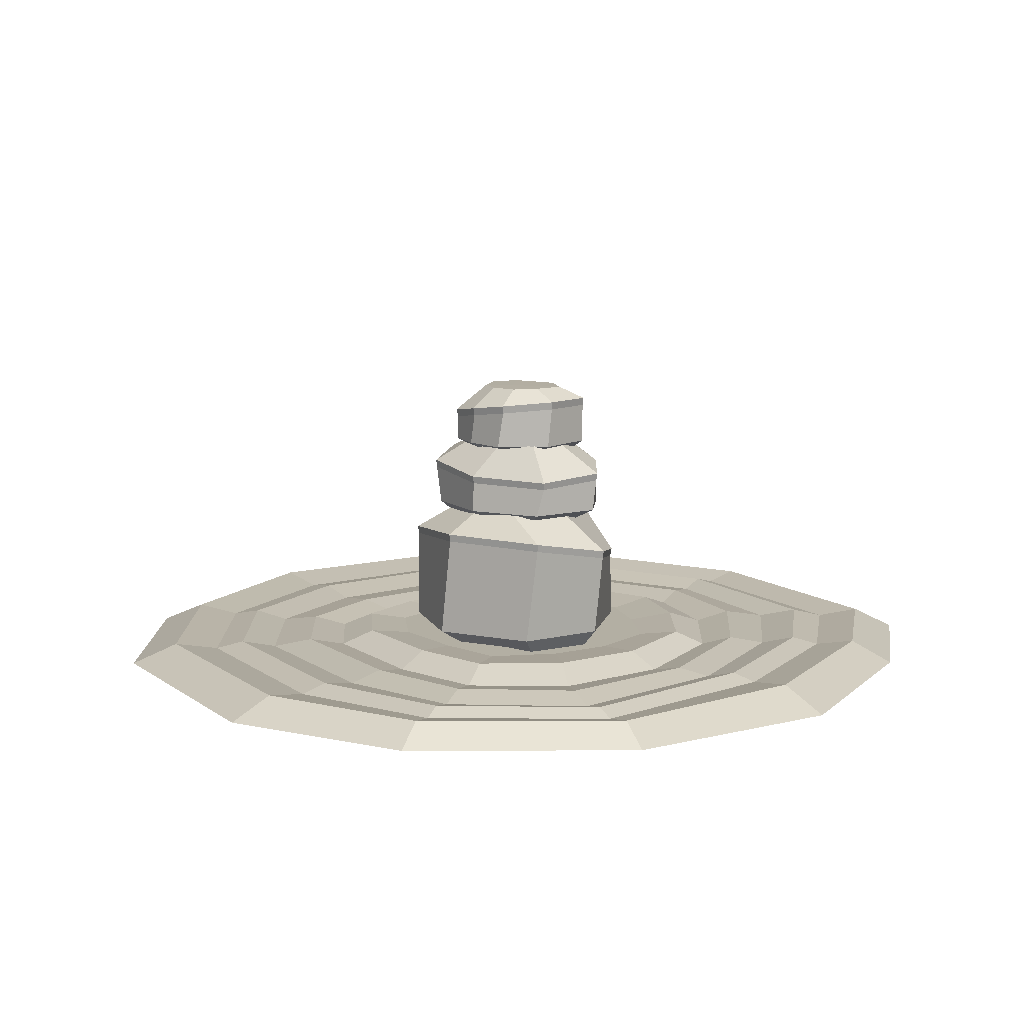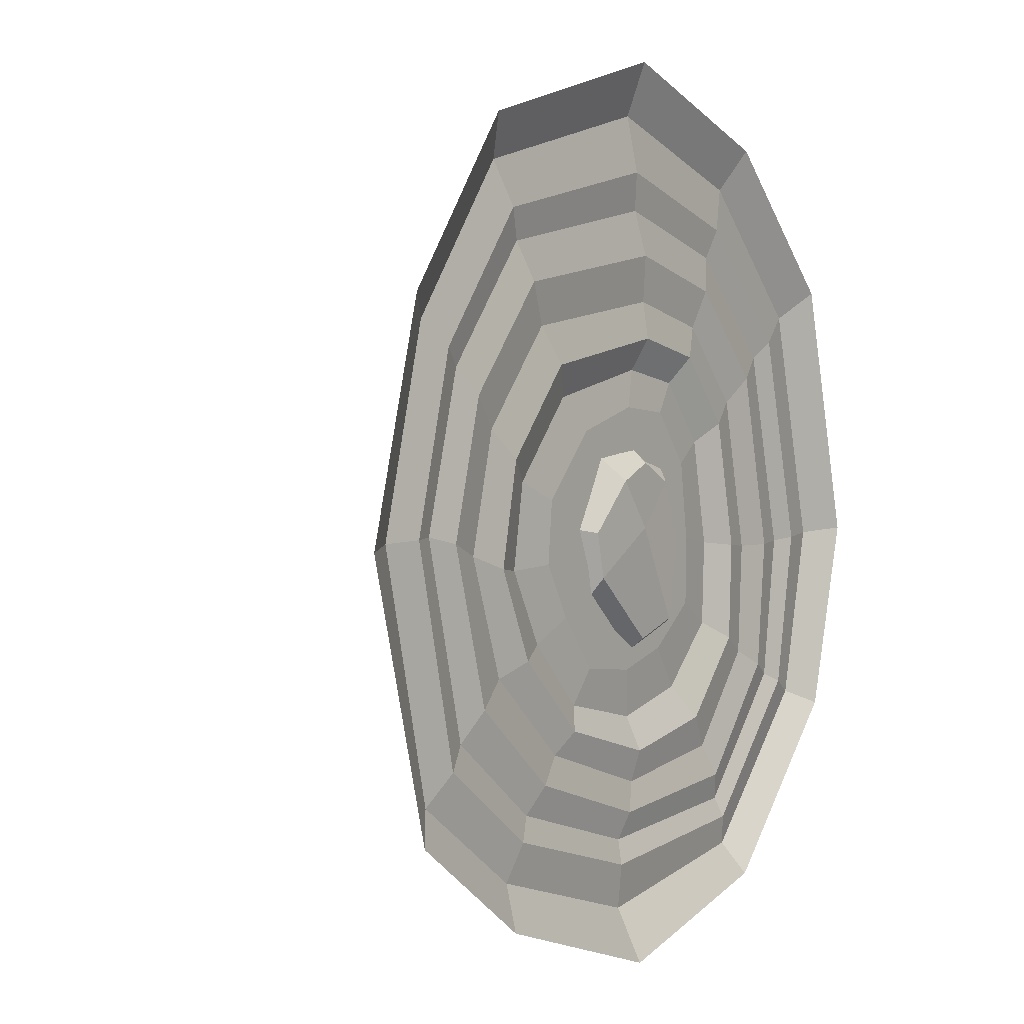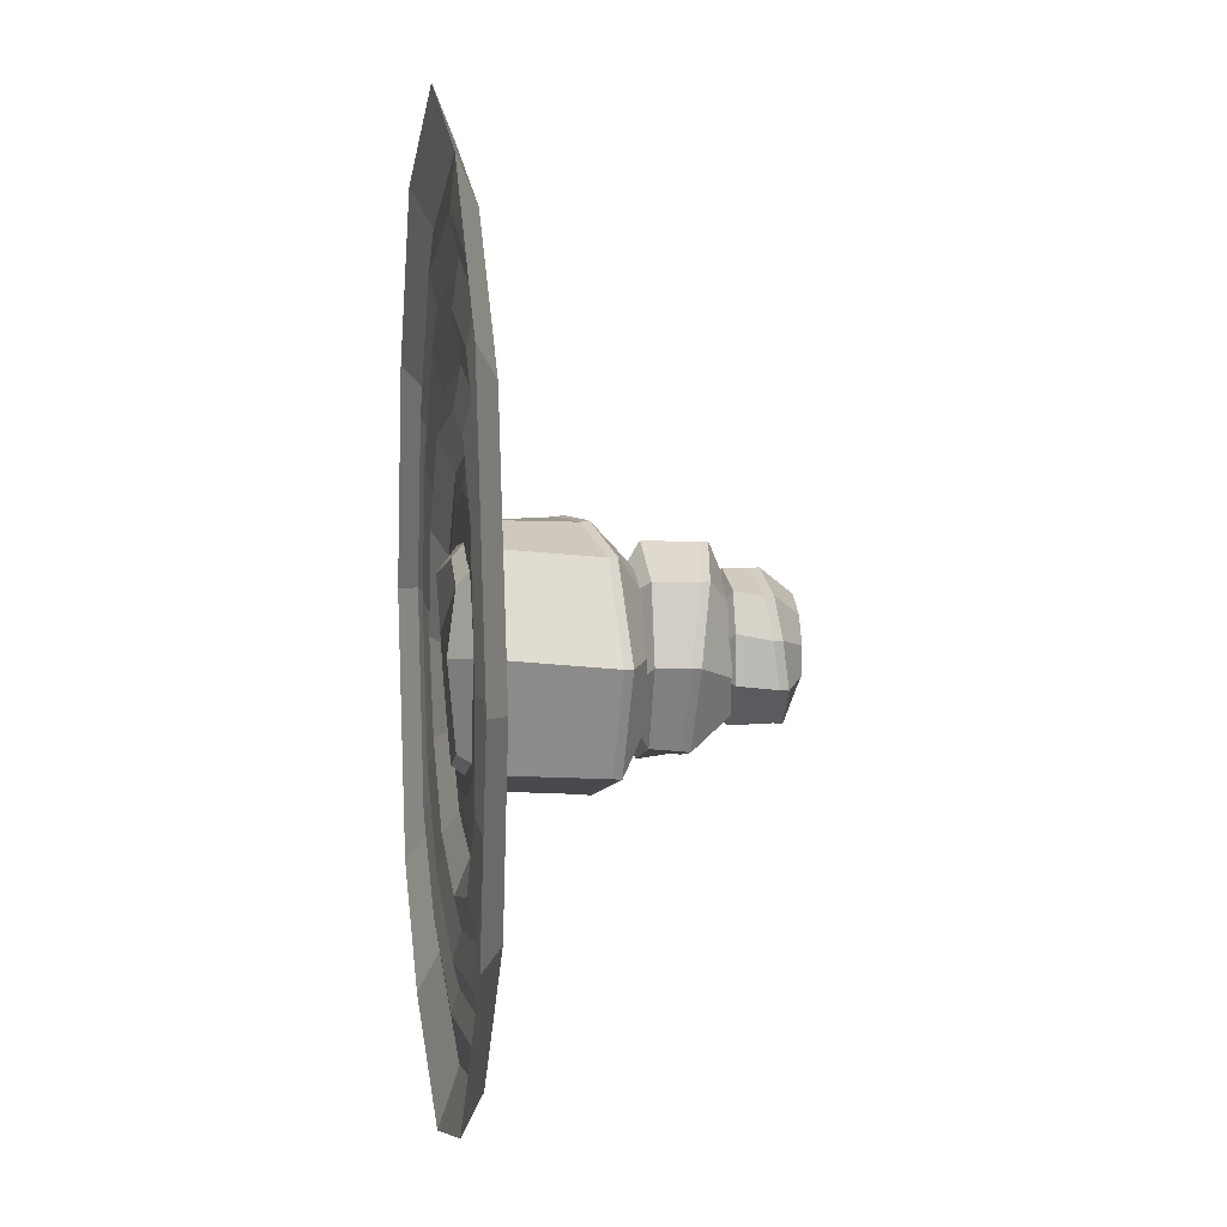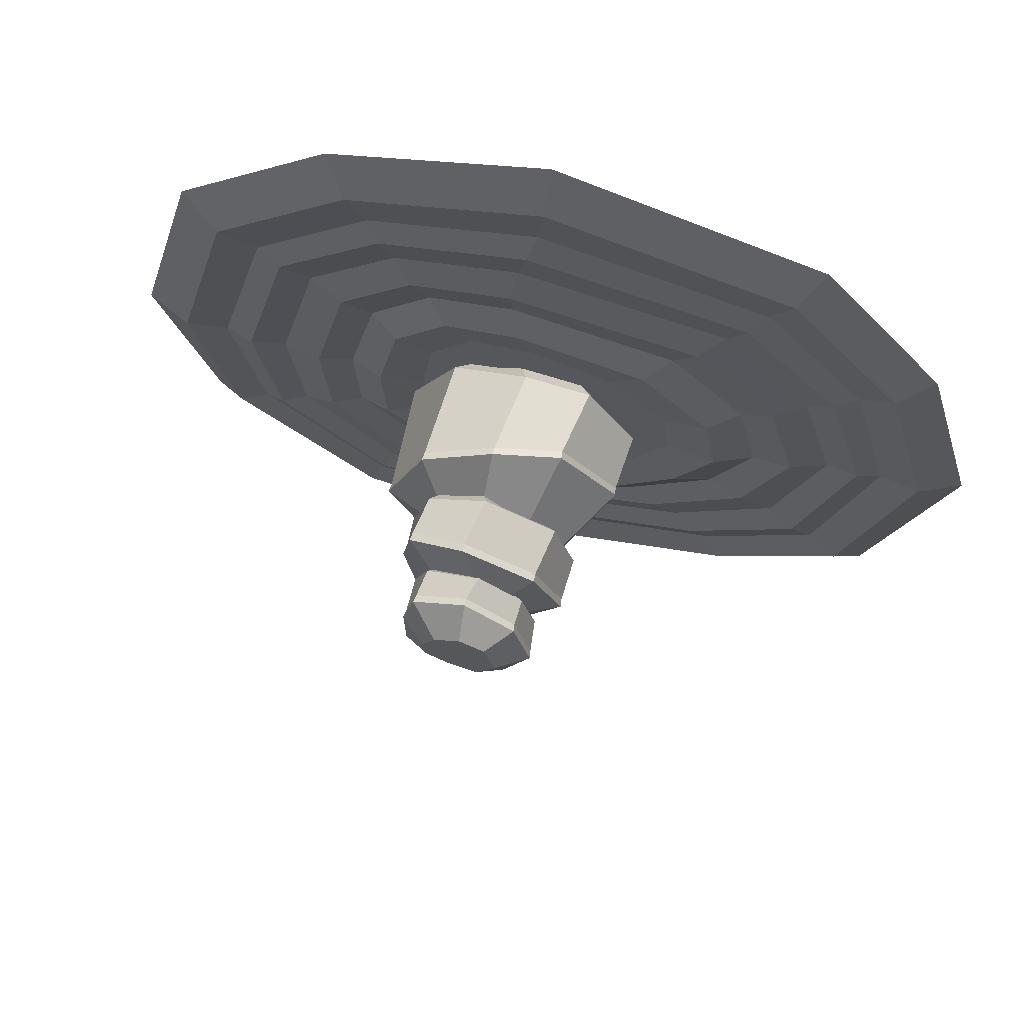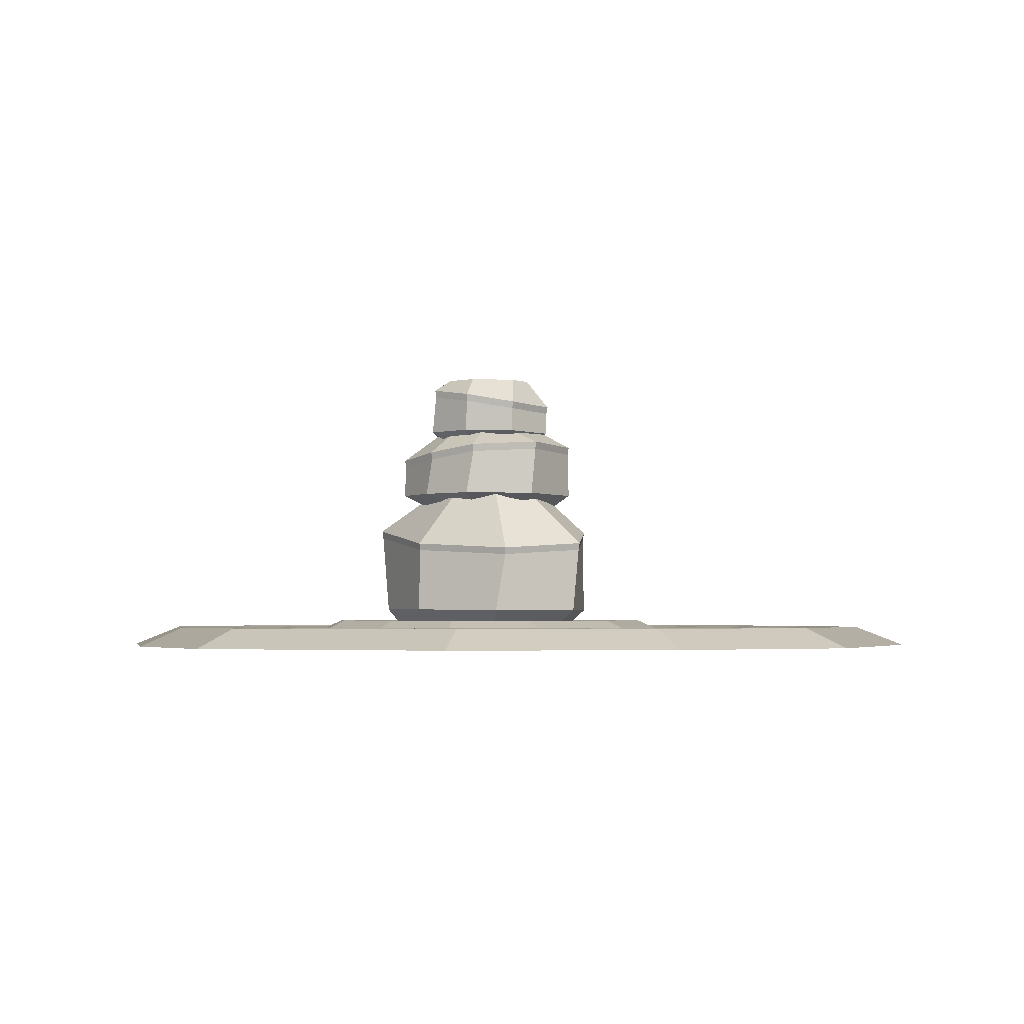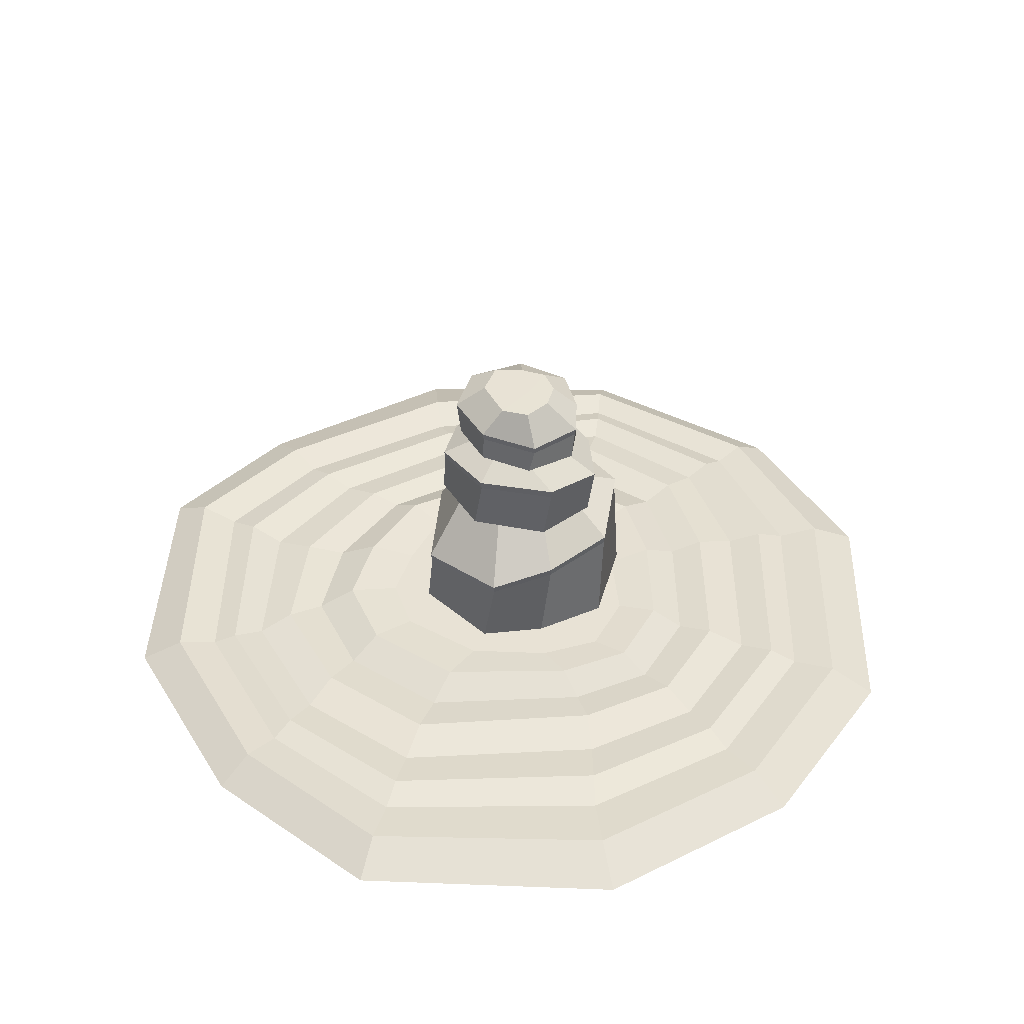
<metadata>
{"format":"obj","ext":"obj","renderer":"f3d","projection":"perspective","resolution":1024,"background":"white","views":[{"elev":11.1,"azim":134.1,"up":"+Y"},{"elev":2.3,"azim":-56.5,"up":"+Z"},{"elev":5.7,"azim":81.8,"up":"+Z"},{"elev":68.9,"azim":-165.2,"up":"+Z"},{"elev":-2.7,"azim":-83.8,"up":"+Y"},{"elev":40.8,"azim":-13.3,"up":"+Y"}]}
</metadata>
<code>
v 0.05138 0.02541 -0.2795
v -0.1409 0.02626 -0.03444
v 0.05331 0.3669 -0.2225
v -0.1291 0.3669 -0.0271
v 0.1861 0.3669 -0.06316
v 0.06081 0.3669 0.07876
v 0.1735 0.008402 -0.06171
v 0.06498 0.02704 0.1156
v 0.04322 0.09047 -0.3319
v -0.2244 0.08791 -0.01619
v 0.03524 0.08791 0.1847
v 0.3053 0.08791 -0.05046
v 0.05956 0.2719 0.1807
v -0.2164 0.2287 0.006673
v 0.03022 0.2781 -0.3446
v 0.2973 0.3213 -0.07332
v 0.2023 0.08791 0.1433
v 0.2155 0.3032 0.1252
v 0.1562 0.3669 0.03754
v -0.1038 0.3669 -0.1354
v -0.1387 0.2417 -0.2204
v -0.1401 0.09047 -0.2238
v -0.1176 0.02626 -0.134
v 0.1567 0.02704 0.07042
v 0.1692 0.02541 -0.2417
v 0.03168 0.008402 -0.02894
v -0.05304 0.008402 0.07767
v -0.1138 0.08791 0.1692
v -0.08979 0.2425 0.181
v -0.04592 0.3669 0.05469
v 0.03195 0.3669 -0.02754
v 0.1814 0.3669 -0.1814
v 0.2078 0.3128 -0.2883
v 0.2298 0.08791 -0.2733
v 0.1499 0.355 0.05192
v 0.1239 0.3555 -0.1856
v 0.1182 0.5353 0.02171
v 0.1134 0.5353 -0.1833
v -0.04006 0.5353 0.005593
v -0.04748 0.5353 -0.1394
v -0.03389 0.346 -0.001987
v -0.06952 0.3559 -0.1574
v 0.1825 0.3894 0.07631
v 0.1599 0.388 -0.2404
v -0.09027 0.388 -0.2112
v -0.1122 0.388 0.06258
v -0.1015 0.4764 -0.196
v 0.1432 0.4536 -0.2486
v 0.1964 0.4797 0.07629
v -0.09557 0.5025 0.07078
v -0.1597 0.388 -0.09896
v -0.1572 0.4929 -0.08189
v -0.07769 0.5353 -0.06565
v 0.1576 0.5353 -0.1103
v 0.2224 0.4604 -0.08245
v 0.225 0.3894 -0.08133
v 0.1645 0.3555 -0.1185
v -0.0956 0.3559 -0.08342
v 0.06503 0.355 0.09441
v 0.02627 0.346 -0.09602
v 0.01554 0.346 -0.1999
v -0.000214 0.388 -0.2827
v -0.01971 0.4609 -0.2763
v 0.02396 0.5353 -0.1835
v 0.02537 0.5353 -0.09664
v 0.02598 0.5353 0.0679
v 0.06887 0.498 0.1407
v 0.04869 0.388 0.1442
v -0.07886 0.5238 -0.1046
v 0.02635 0.5241 0.03872
v 0.05958 0.5165 -0.1383
v 0.1404 0.5245 -0.05145
v -0.1089 0.5516 -0.1081
v 0.02357 0.5505 0.08743
v 0.1738 0.5505 -0.0245
v 0.08599 0.5505 -0.209
v 0.1754 0.6223 -0.03848
v 0.03737 0.6038 0.08651
v -0.1179 0.6249 -0.1029
v 0.07219 0.6434 -0.2081
v 0.1767 0.5505 -0.1227
v 0.1688 0.6357 -0.1327
v -0.07554 0.6093 0.009007
v -0.07764 0.5516 0.009252
v -0.02482 0.5241 0.01064
v 0.1297 0.5245 -0.1088
v -0.04004 0.5238 -0.1635
v 0.05585 0.5165 -0.05531
v 0.1015 0.5165 0.007619
v 0.1424 0.5505 0.05506
v 0.1526 0.6096 0.04367
v -0.05974 0.6398 -0.1919
v -0.04807 0.5505 -0.2017
v -0.001679 -0 -1.002
v -0.9906 0 -0.03714
v 0.01026 0 1.002
v 0.9906 0 -0.06493
v -0.02097 0.04571 -0.8796
v -0.8933 0.04571 -0.02569
v 0.01392 0.04571 0.886
v 0.8869 0.04571 -0.0744
v -0.0316 0.03059 -0.7791
v -0.803 0.03059 -0.02142
v 0.02953 0.03059 0.7624
v 0.7911 0.03059 -0.08145
v -0.02046 0.04571 -0.7256
v -0.7488 0.04571 -0.01867
v 0.04715 0.04571 0.6792
v 0.7272 0.04571 -0.08814
v 0.004201 0.03059 -0.6664
v -0.6765 0.03059 -0.0348
v 0.06897 0.03059 0.5796
v 0.6463 0.03059 -0.09321
v 0.03598 0.04571 -0.6021
v -0.5939 0.04571 -0.06414
v 0.08458 0.04571 0.4774
v 0.5577 0.04571 -0.09398
v 0.0475 0.03059 -0.5326
v -0.5059 0.03059 -0.09408
v 0.07949 0.03059 0.3948
v 0.4777 0.03059 -0.08779
v 0.04232 0.06218 -0.4565
v -0.4182 0.06218 -0.1034
v 0.06215 0.06218 0.3243
v 0.3996 0.06218 -0.07908
v 0.02457 0.05173 -0.3491
v -0.3014 0.05173 -0.09626
v 0.03142 0.05173 0.2403
v 0.295 0.05173 -0.06364
v 0.4943 -0 -0.8779
v 0.4628 0.04571 -0.8041
v 0.4393 0.03059 -0.7356
v 0.4254 0.04571 -0.6908
v 0.4023 0.03059 -0.6304
v 0.3633 0.04571 -0.558
v 0.3069 0.03059 -0.4833
v 0.2449 0.06218 -0.4082
v 0.1654 0.05173 -0.3106
v -0.1472 0.05173 0.1889
v -0.2269 0.06218 0.2616
v -0.2838 0.03059 0.3296
v -0.3372 0.04571 0.4113
v -0.3901 0.03059 0.5015
v -0.4336 0.04571 0.5846
v -0.4689 0.03059 0.6507
v -0.52 0.04571 0.7455
v -0.5686 0 0.8355
v 0.8355 0 0.5252
v 0.7486 0.04571 0.4619
v 0.6666 0.03059 0.4003
v 0.6149 0.04571 0.3603
v 0.5505 0.03059 0.3102
v 0.479 0.04571 0.2533
v 0.4128 0.03059 0.2026
v 0.351 0.06218 0.1594
v 0.2703 0.05173 0.1108
v 0.02171 0.05173 -0.04325
v -0.2313 0.05173 -0.2145
v -0.329 0.06218 -0.2649
v -0.413 0.03059 -0.2926
v -0.4996 0.04571 -0.3225
v -0.575 0.03059 -0.3786
v -0.6392 0.04571 -0.4426
v -0.6876 0.03059 -0.493
v -0.7616 0.04571 -0.5565
v -0.8282 -0 -0.6237
v -0.1333 0.05173 -0.3328
v -0.1826 0.06218 -0.4095
v -0.2287 0.03059 -0.4592
v -0.2849 0.04571 -0.5059
v -0.3458 0.03059 -0.5622
v -0.3966 0.04571 -0.6207
v -0.4316 0.03059 -0.671
v -0.4721 0.04571 -0.7521
v -0.5058 -0 -0.8459
v -0.2879 0.05173 0.04033
v -0.3862 0.06218 0.08291
v -0.4582 0.03059 0.1313
v -0.5269 0.04571 0.1944
v -0.595 0.03059 0.2641
v -0.6538 0.04571 0.3201
v -0.7014 0.03059 0.3589
v -0.7749 0.04571 0.4119
v -0.8515 0 0.4616
v 0.1718 0.05173 0.2284
v 0.2302 0.06218 0.2965
v 0.2721 0.03059 0.3558
v 0.3117 0.04571 0.4263
v 0.3465 0.03059 0.5114
v 0.3755 0.04571 0.5916
v 0.3991 0.03059 0.6572
v 0.4405 0.04571 0.7547
v 0.4874 0 0.8481
v 0.2921 0.05173 -0.2153
v 0.3911 0.06218 -0.2691
v 0.467 0.03059 -0.3092
v 0.5419 0.04571 -0.3485
v 0.6153 0.03059 -0.3855
v 0.677 0.04571 -0.4151
v 0.7232 0.03059 -0.4362
v 0.792 0.04571 -0.4689
v 0.8664 -0 -0.502
v -0.09169 0.2596 0.1838
v -0.22 0.2451 0.00725
v -0.04781 0.3841 0.05751
v -0.1327 0.3834 -0.02652
v -0.107 0.3836 -0.1374
v -0.1419 0.2583 -0.2224
v 0.1828 0.385 -0.1831
v 0.2091 0.3308 -0.29
v 0.02929 0.2957 -0.3473
v 0.05239 0.3845 -0.2252
v 0.217 0.3211 0.1272
v 0.1577 0.3848 0.03957
v 0.06079 0.3845 0.08189
v 0.05954 0.2894 0.1838
v 0.1884 0.385 -0.06301
v 0.2996 0.3394 -0.07317
v -0.02027 0.4784 -0.2792
v 0.1452 0.4705 -0.2513
v 0.0234 0.5528 -0.1864
v 0.1155 0.5522 -0.186
v 0.161 0.5523 -0.1111
v 0.2258 0.4775 -0.08319
v 0.02608 0.5534 0.06988
v 0.06897 0.5161 0.1427
v 0.1986 0.4975 0.07746
v 0.1204 0.5532 0.02288
v -0.1594 0.511 -0.08222
v -0.07991 0.5533 -0.06598
v -0.04943 0.5531 -0.1414
v -0.1034 0.4942 -0.1979
v -0.04168 0.5534 0.007011
v -0.09719 0.5206 0.0722
v 0.09119 0.6883 0.00172
v 0.05666 0.6888 -0.05525
v -0.02522 0.6881 0.004626
v 0.03185 0.688 0.03591
v 0.1547 0.627 0.04605
v 0.03695 0.6205 0.08997
v -0.07819 0.6262 0.01141
v -0.005633 0.6885 -0.1624
v -0.0609 0.6578 -0.1937
v -0.1206 0.6427 -0.1028
v -0.04897 0.6884 -0.09686
v 0.171 0.6536 -0.1336
v 0.1129 0.6885 -0.1142
v 0.1213 0.6884 -0.05436
v 0.1782 0.64 -0.03775
v 0.06121 0.6886 -0.1467
v 0.07293 0.6615 -0.2103
f 21 22 10 14
f 30 31 20 4
f 17 18 13 11
f 23 26 27 2
f 10 28 29 14
f 33 34 9 15
f 22 23 2 10
f 2 27 28 10
f 24 17 11 8
f 34 25 1 9
f 204 203 205 206
f 207 208 204 206
f 209 210 211 212
f 213 214 215 216
f 16 18 17 12
f 217 214 213 218
f 3 20 31 32
f 211 208 207 212
f 9 22 21 15
f 1 23 22 9
f 25 26 23 1
f 12 17 24 7
f 7 24 26 25
f 27 26 24 8
f 28 27 8 11
f 29 28 11 13
f 205 203 216 215
f 19 31 30 6
f 32 31 19 5
f 218 210 209 217
f 12 34 33 16
f 7 25 34 12
f 55 56 44 48
f 64 65 54 38
f 51 52 47 45
f 57 60 61 36
f 44 62 63 48
f 67 68 43 49
f 56 57 36 44
f 36 61 62 44
f 58 51 45 42
f 68 59 35 43
f 220 219 221 222
f 223 224 220 222
f 225 226 227 228
f 229 230 231 232
f 50 52 51 46
f 233 230 229 234
f 37 54 65 66
f 227 224 223 228
f 43 56 55 49
f 35 57 56 43
f 59 60 57 35
f 46 51 58 41
f 41 58 60 59
f 61 60 58 42
f 62 61 42 45
f 63 62 45 47
f 221 219 232 231
f 53 65 64 40
f 66 65 53 39
f 234 226 225 233
f 46 68 67 50
f 41 59 68 46
f 83 84 74 78
f 235 236 237 238
f 81 82 77 75
f 85 88 89 70
f 74 90 91 78
f 92 93 73 79
f 84 85 70 74
f 70 89 90 74
f 86 81 75 72
f 93 87 69 73
f 240 239 235 238
f 237 241 240 238
f 242 243 244 245
f 246 247 248 249
f 80 82 81 76
f 250 247 246 251
f 245 237 236 242
f 244 241 237 245
f 73 84 83 79
f 69 85 84 73
f 87 88 85 69
f 76 81 86 71
f 71 86 88 87
f 89 88 86 72
f 90 89 72 75
f 91 90 75 77
f 235 239 249 248
f 247 236 235 248
f 242 236 247 250
f 251 243 242 250
f 76 93 92 80
f 71 87 93 76
f 156 157 185
f 165 166 95 99
f 146 147 96 100
f 192 193 148 149
f 201 202 130 131
f 164 165 99 103
f 145 146 100 104
f 191 192 149 150
f 200 201 131 132
f 163 164 103 107
f 144 145 104 108
f 190 191 150 151
f 199 200 132 133
f 162 163 107 111
f 143 144 108 112
f 189 190 151 152
f 198 199 133 134
f 161 162 111 115
f 142 143 112 116
f 188 189 152 153
f 197 198 134 135
f 160 161 115 119
f 141 142 116 120
f 187 188 153 154
f 196 197 135 136
f 159 160 119 123
f 140 141 120 124
f 186 187 154 155
f 195 196 136 137
f 158 159 123 127
f 139 140 124 128
f 185 186 155 156
f 194 195 137 138
f 131 130 94 98
f 132 131 98 102
f 133 132 102 106
f 134 133 106 110
f 135 134 110 114
f 136 135 114 118
f 137 136 118 122
f 138 137 122 126
f 157 158 127
f 176 177 140 139
f 177 178 141 140
f 178 179 142 141
f 179 180 143 142
f 180 181 144 143
f 181 182 145 144
f 182 183 146 145
f 183 184 147 146
f 149 148 97 101
f 150 149 101 105
f 151 150 105 109
f 152 151 109 113
f 153 152 113 117
f 154 153 117 121
f 155 154 121 125
f 156 155 125 129
f 194 157 129
f 126 157 138
f 167 168 159 158
f 168 169 160 159
f 169 170 161 160
f 170 171 162 161
f 171 172 163 162
f 172 173 164 163
f 173 174 165 164
f 174 175 166 165
f 157 167 158
f 128 157 139
f 157 127 176
f 129 157 156
f 122 168 167 126
f 118 169 168 122
f 114 170 169 118
f 110 171 170 114
f 106 172 171 110
f 102 173 172 106
f 98 174 173 102
f 94 175 174 98
f 123 177 176 127
f 119 178 177 123
f 115 179 178 119
f 111 180 179 115
f 107 181 180 111
f 103 182 181 107
f 99 183 182 103
f 95 184 183 99
f 124 186 185 128
f 120 187 186 124
f 116 188 187 120
f 112 189 188 116
f 108 190 189 112
f 104 191 190 108
f 100 192 191 104
f 96 193 192 100
f 125 195 194 129
f 121 196 195 125
f 117 197 196 121
f 113 198 197 117
f 109 199 198 113
f 105 200 199 109
f 101 201 200 105
f 97 202 201 101
f 138 157 194
f 126 167 157
f 157 176 139
f 185 157 128
f 14 29 203 204
f 30 4 206 205
f 21 14 204 208
f 4 20 207 206
f 33 15 211 210
f 3 32 209 212
f 19 6 215 214
f 13 18 213 216
f 5 19 214 217
f 18 16 218 213
f 15 21 208 211
f 20 3 212 207
f 29 13 216 203
f 6 30 205 215
f 16 33 210 218
f 32 5 217 209
f 48 63 219 220
f 64 38 222 221
f 55 48 220 224
f 38 54 223 222
f 67 49 227 226
f 37 66 225 228
f 53 40 231 230
f 47 52 229 232
f 39 53 230 233
f 52 50 234 229
f 49 55 224 227
f 54 37 228 223
f 63 47 232 219
f 40 64 221 231
f 50 67 226 234
f 66 39 233 225
f 78 91 239 240
f 83 78 240 241
f 92 79 244 243
f 77 82 246 249
f 82 80 251 246
f 79 83 241 244
f 91 77 249 239
f 80 92 243 251

</code>
